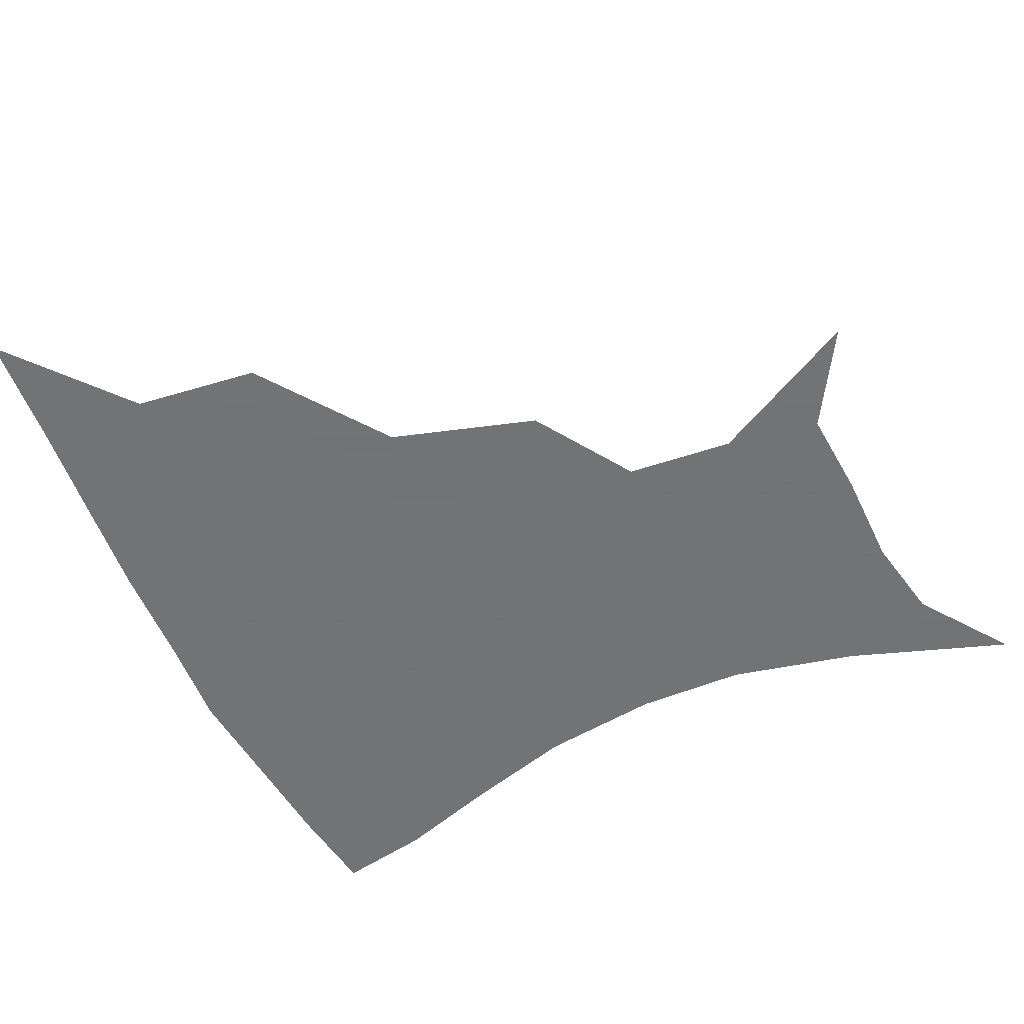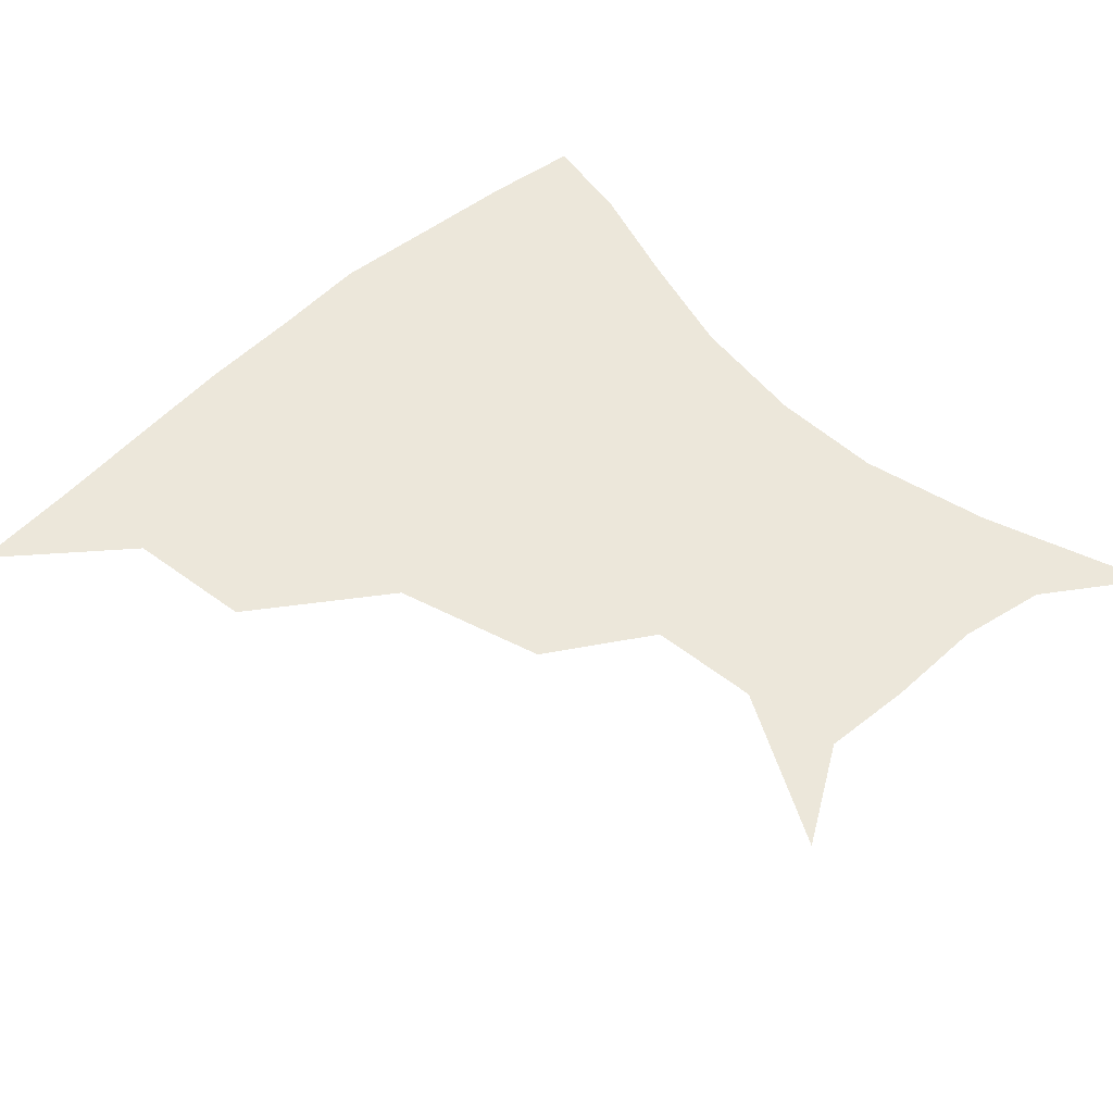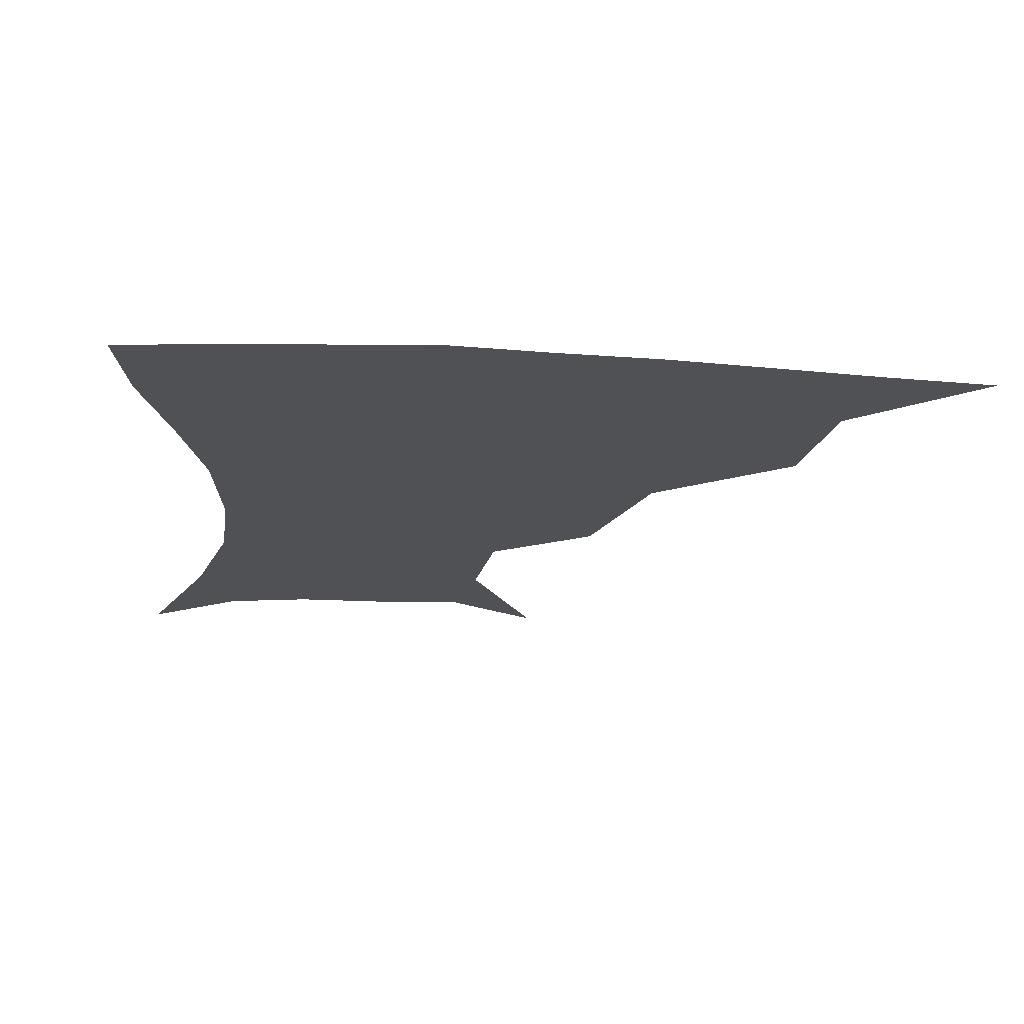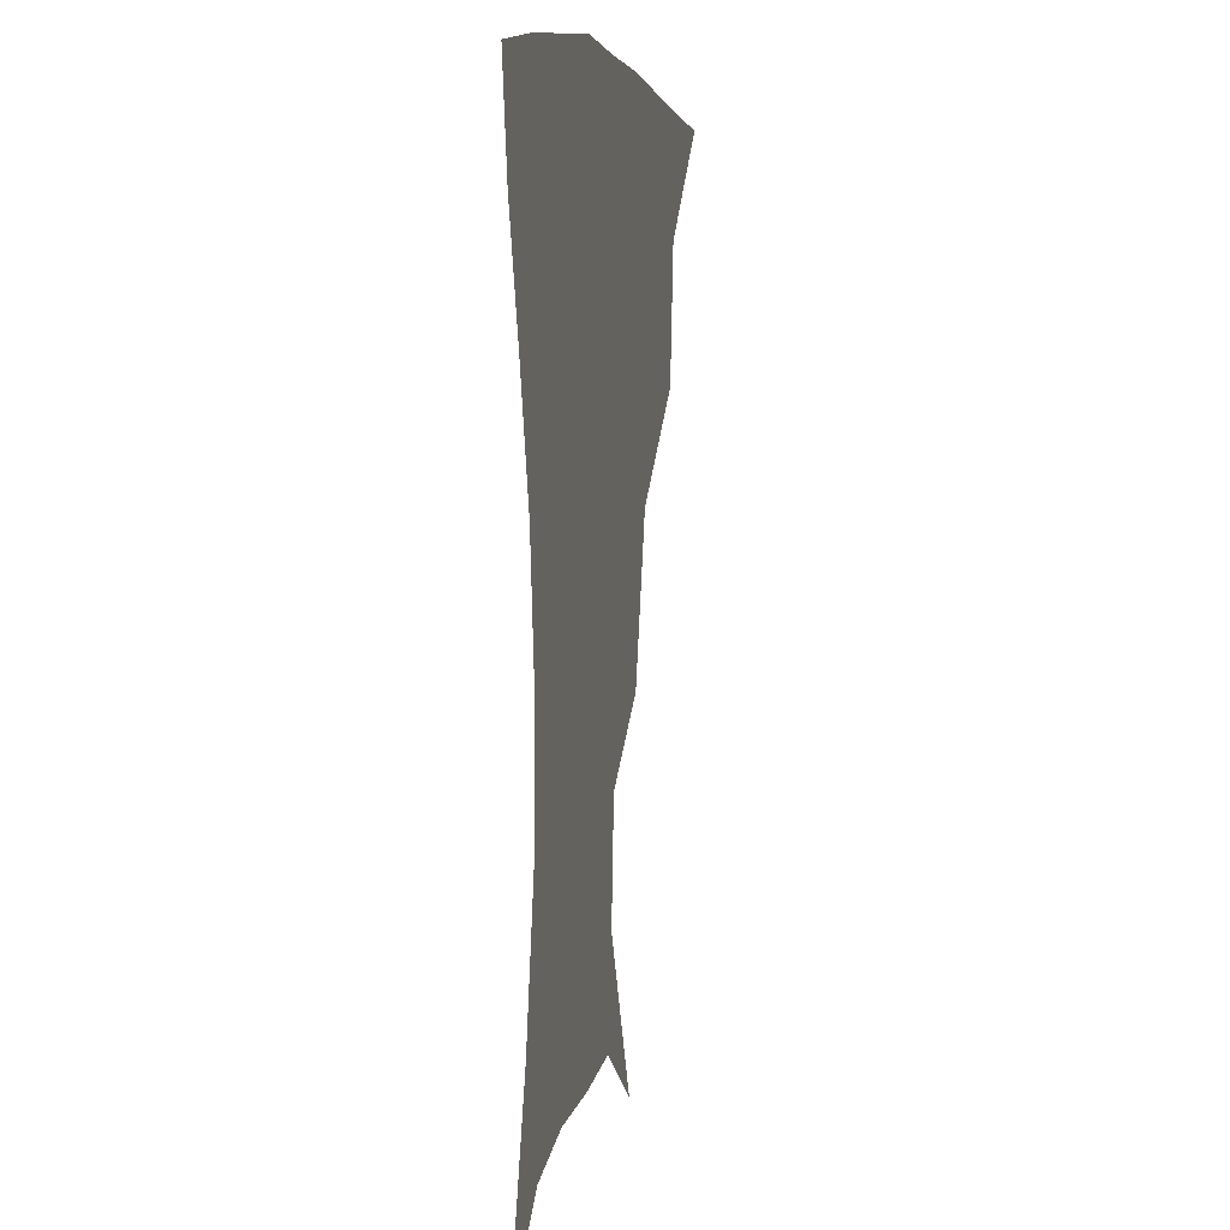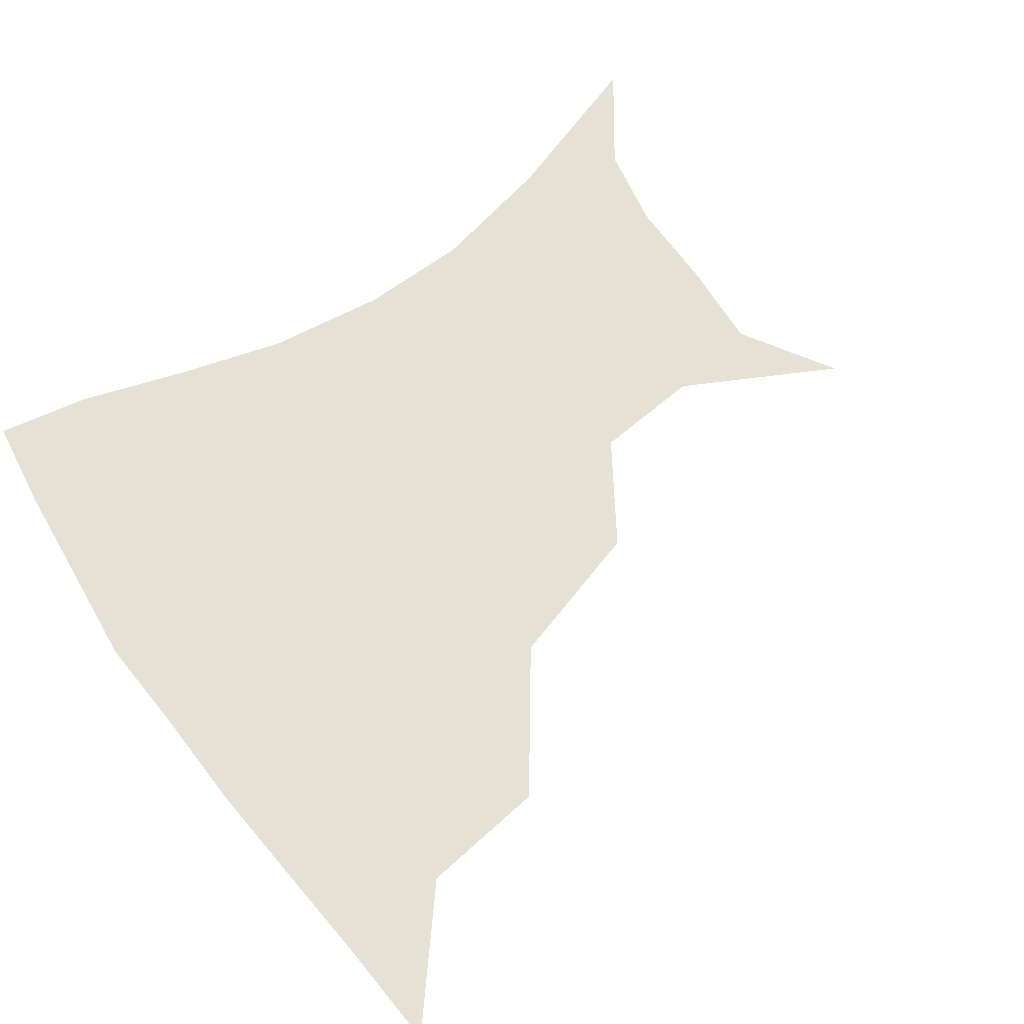
<metadata>
{"format":"obj","ext":"obj","renderer":"f3d","projection":"perspective","resolution":1024,"background":"white","views":[{"elev":-55.7,"azim":-65.5,"up":"+Z"},{"elev":53.5,"azim":-44.7,"up":"+Z"},{"elev":-19.5,"azim":173.4,"up":"+Z"},{"elev":5.1,"azim":100.1,"up":"+Y"},{"elev":64.6,"azim":-125.6,"up":"+Z"}]}
</metadata>
<code>
v 451.7 357.2 0
v 491 291.4 0
v 486.5 327.5 0
v 483.5 359.2 0
v 541.5 221.2 0
v 528.8 263.5 0
v 521 300.3 0
v 517.3 331.8 0
v 513.8 361.7 0
v 550.2 127.1 0
v 573.5 170.8 0
v 570.6 201.9 0
v 559.4 241.2 0
v 552.9 277.1 0
v 549.5 307.2 0
v 546.3 334.8 0
v 543.2 364.1 0
v 578.1 143.7 0
v 590.7 179.8 0
v 585.7 214.5 0
v 580.3 251.6 0
v 577.5 282.2 0
v 576.3 310 0
v 576.1 336.5 0
v 572.8 365 0
v 603.7 141.6 0
v 607.6 183.6 0
v 603.3 219.8 0
v 601.2 254.8 0
v 601.6 285 0
v 602.5 311.5 0
v 603.1 337.1 0
v 600.8 366.6 0
v 631.8 141.2 0
v 624.5 187 0
v 621.4 221 0
v 621.7 252.6 0
v 624.4 282.7 0
v 627.4 310.4 0
v 630 336.6 0
v 631.5 363.5 0
v 656.6 136.1 0
v 643.2 182.1 0
v 639.4 214.9 0
v 640.4 245.9 0
v 644.8 279.2 0
v 651.2 308.4 0
v 656.7 334.3 0
v 659.6 360.7 0
v 683.6 116.6 0
v 667.3 164 0
v 658.9 201.3 0
v 658.1 233.2 0
v 662.5 268 0
v 671.6 299.5 0
v 681.5 329.9 0
v 686.6 356.7 0
v 721 361 0
f 3 4 1
f 6 7 2
f 2 7 3
f 7 8 3
f 3 8 4
f 8 9 4
f 12 13 5
f 5 13 6
f 13 14 6
f 6 14 7
f 14 15 7
f 7 15 8
f 15 16 8
f 8 16 9
f 16 17 9
f 10 18 11
f 18 19 11
f 11 19 12
f 19 20 12
f 12 20 13
f 20 21 13
f 13 21 14
f 21 22 14
f 14 22 15
f 22 23 15
f 15 23 16
f 23 24 16
f 16 24 17
f 24 25 17
f 18 26 19
f 26 27 19
f 19 27 20
f 27 28 20
f 20 28 21
f 28 29 21
f 21 29 22
f 29 30 22
f 22 30 23
f 30 31 23
f 23 31 24
f 31 32 24
f 24 32 25
f 32 33 25
f 26 34 27
f 34 35 27
f 27 35 28
f 35 36 28
f 28 36 29
f 36 37 29
f 29 37 30
f 37 38 30
f 30 38 31
f 38 39 31
f 31 39 32
f 39 40 32
f 32 40 33
f 40 41 33
f 34 42 35
f 42 43 35
f 35 43 36
f 43 44 36
f 36 44 37
f 44 45 37
f 37 45 38
f 45 46 38
f 38 46 39
f 46 47 39
f 39 47 40
f 47 48 40
f 40 48 41
f 48 49 41
f 42 50 43
f 50 51 43
f 43 51 44
f 51 52 44
f 44 52 45
f 52 53 45
f 45 53 46
f 53 54 46
f 46 54 47
f 54 55 47
f 47 55 48
f 55 56 48
f 48 56 49
f 56 57 49

</code>
